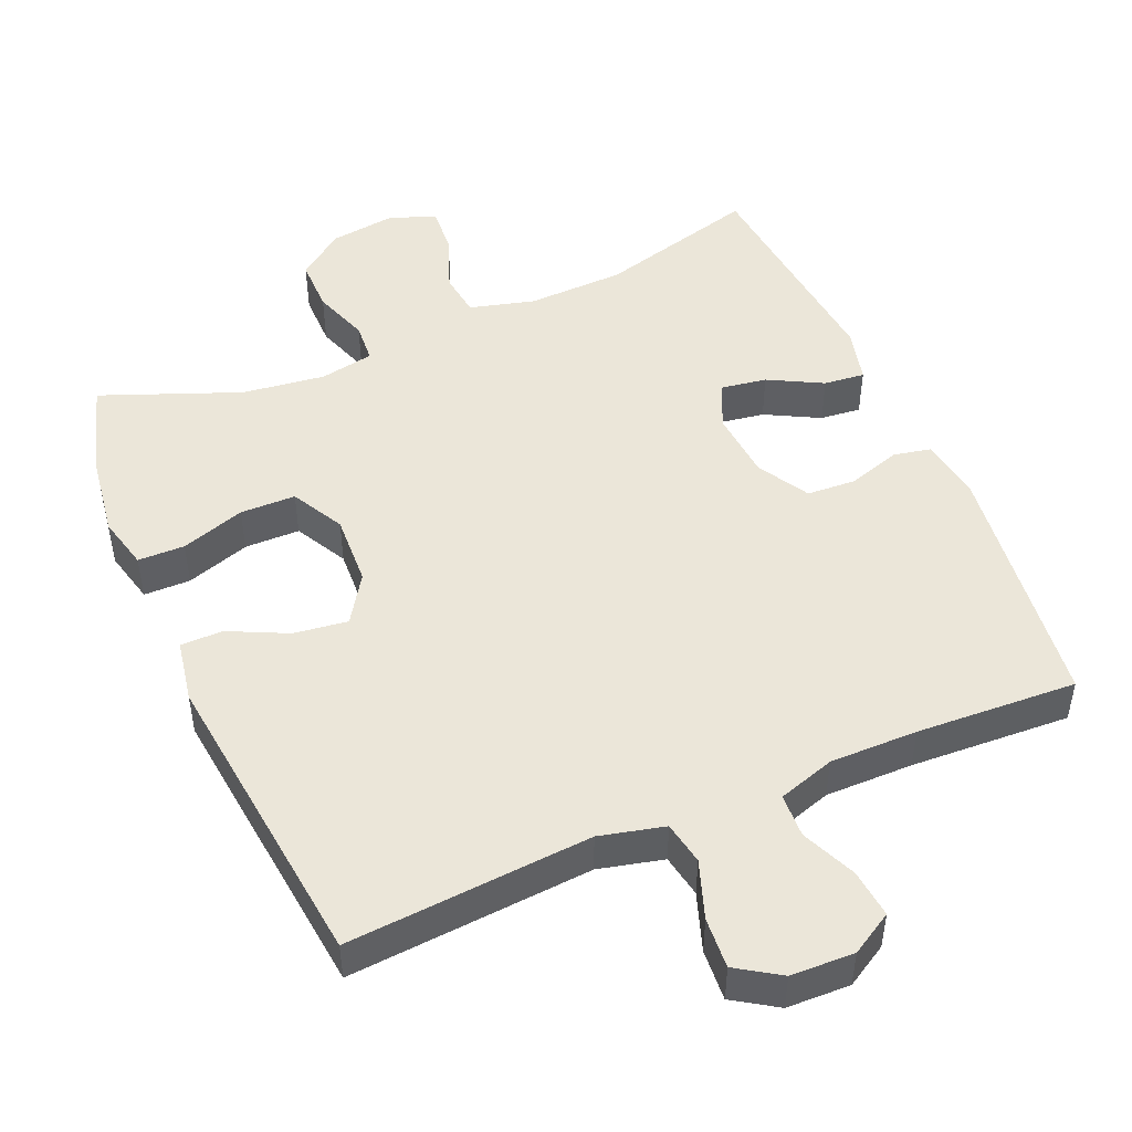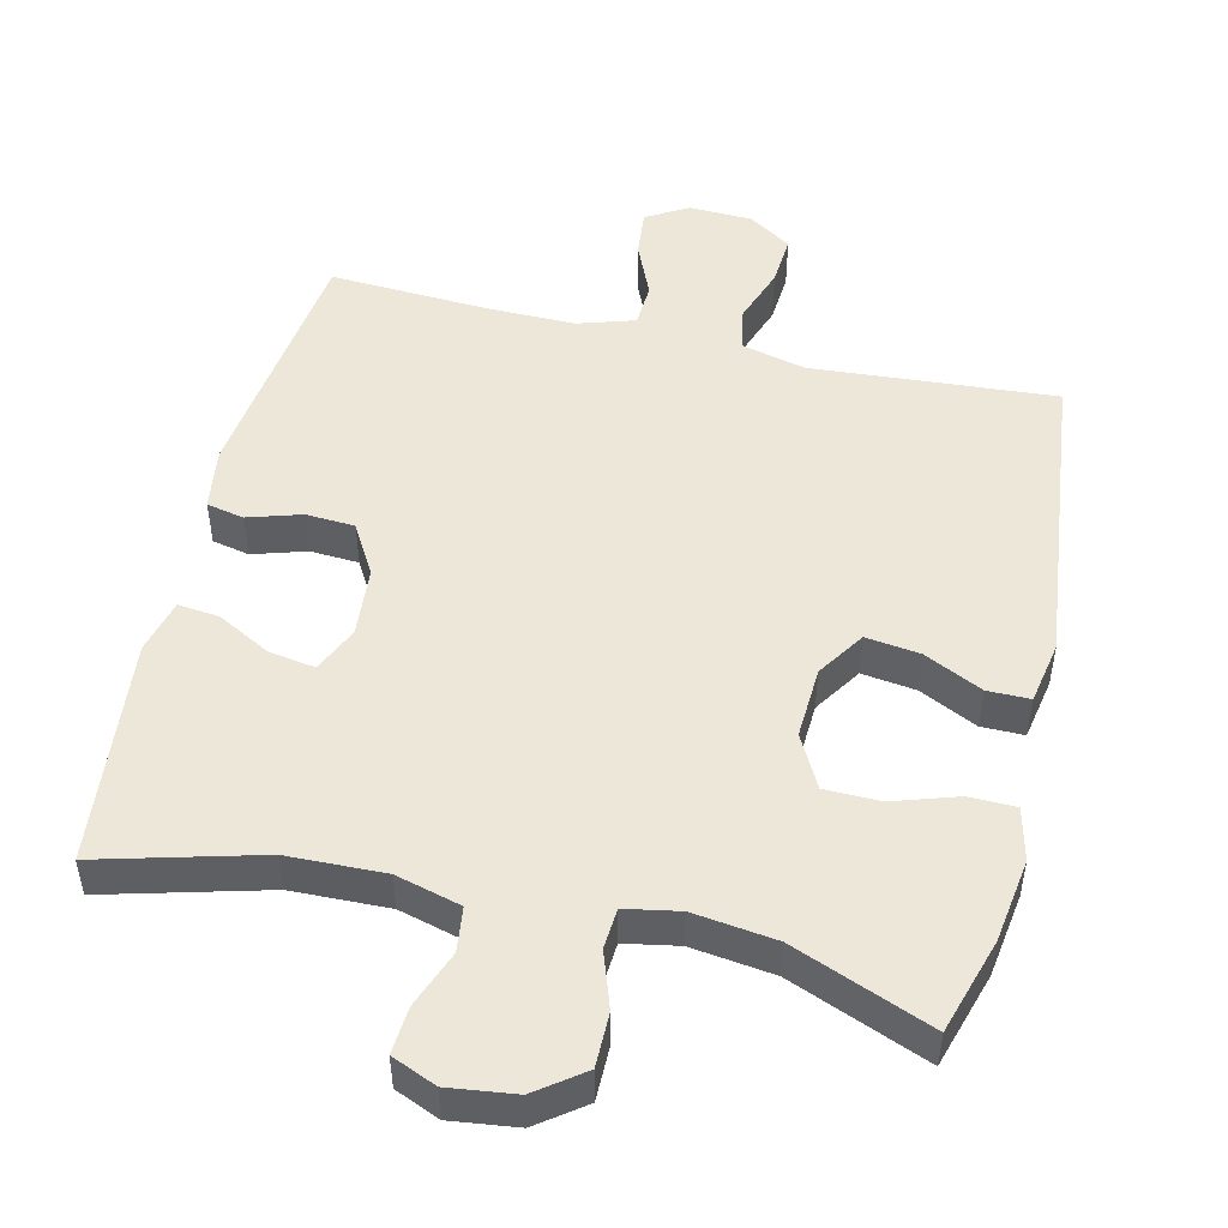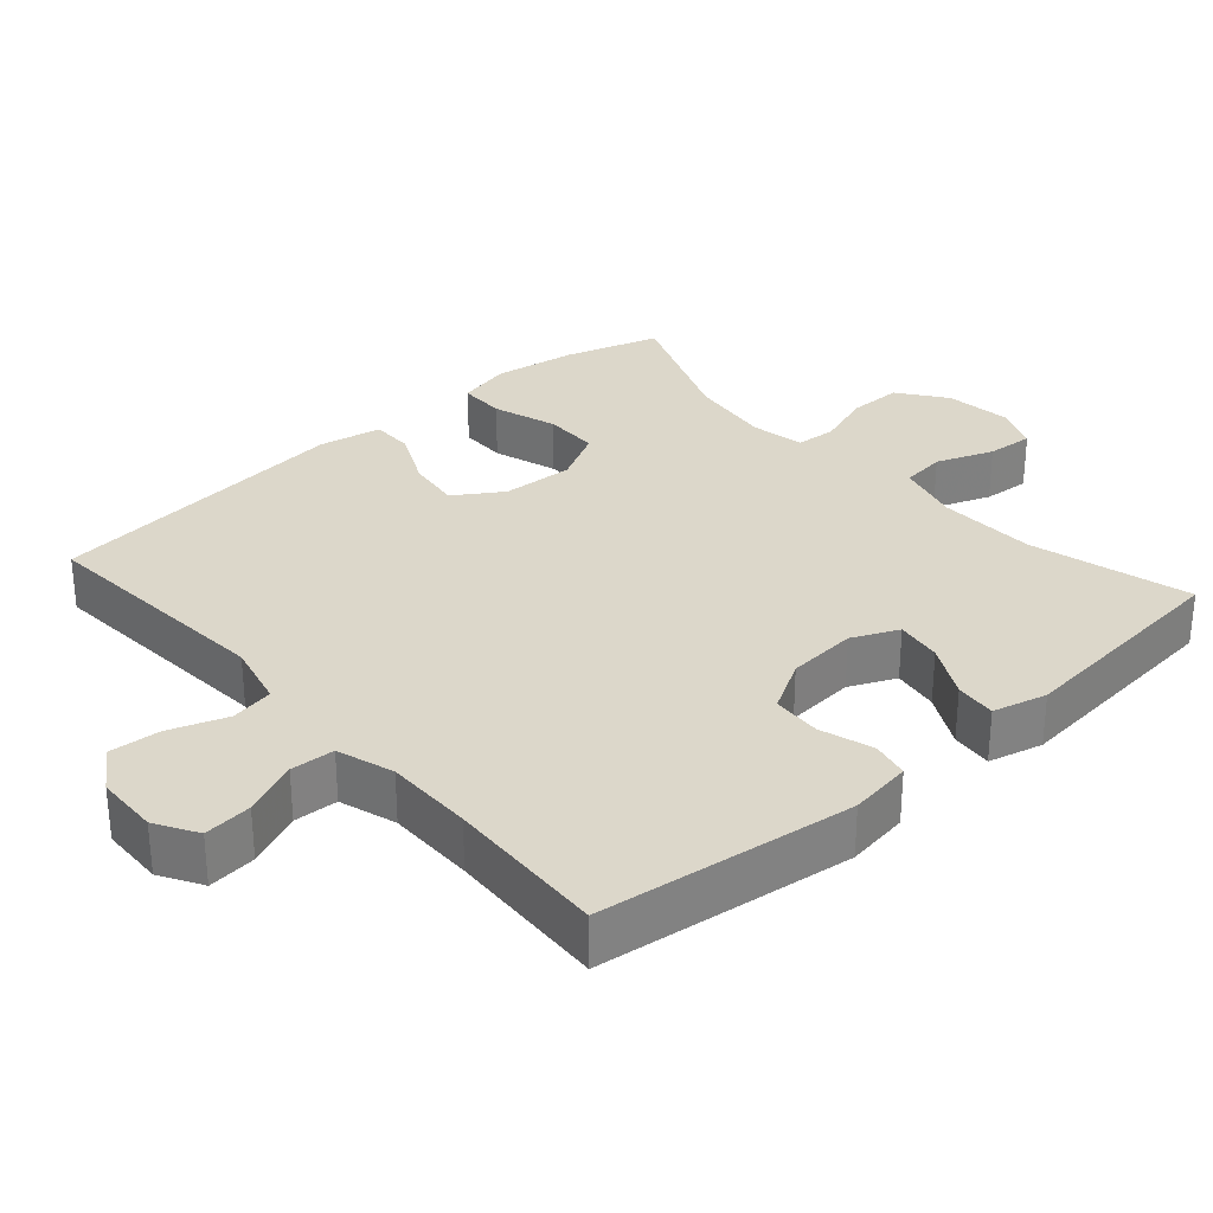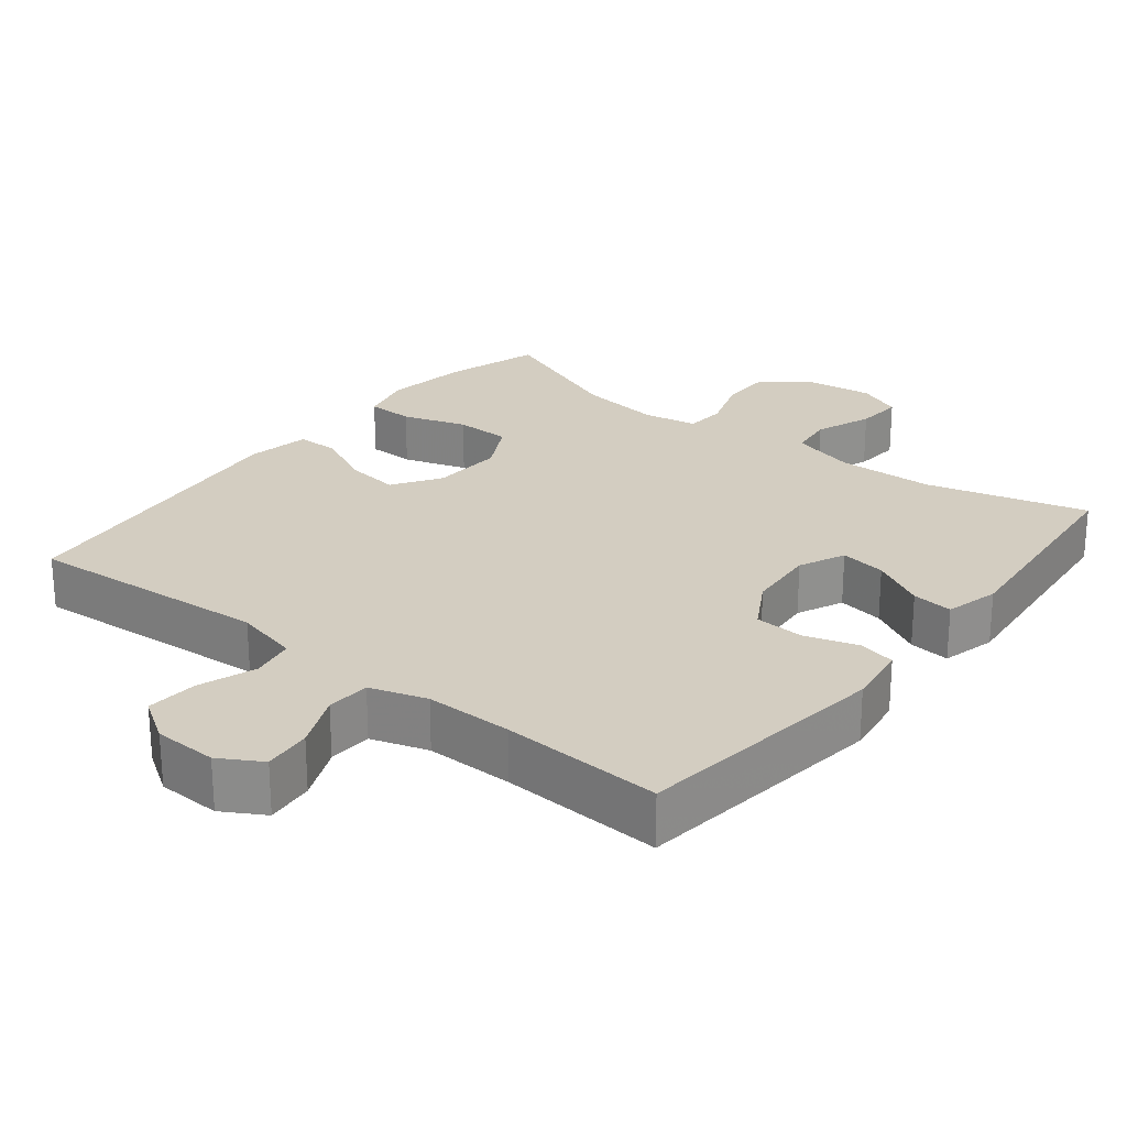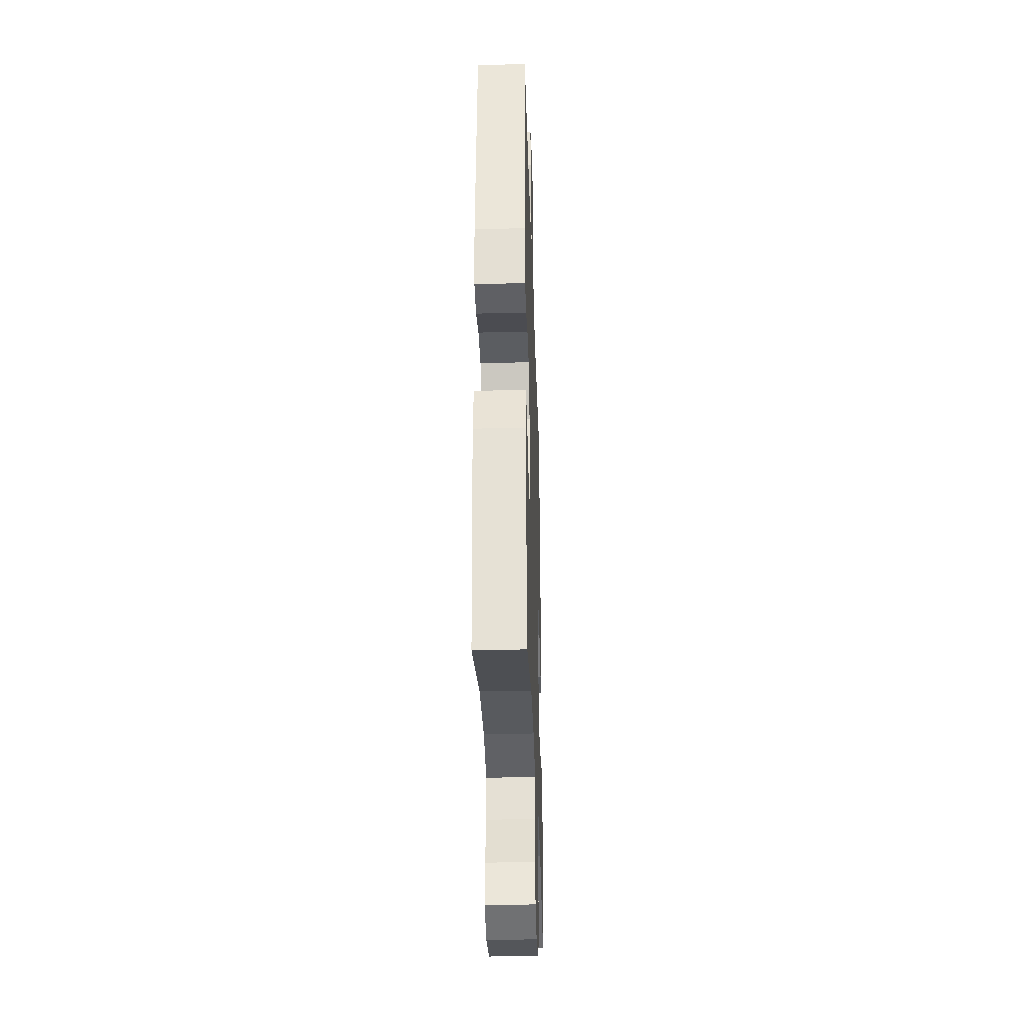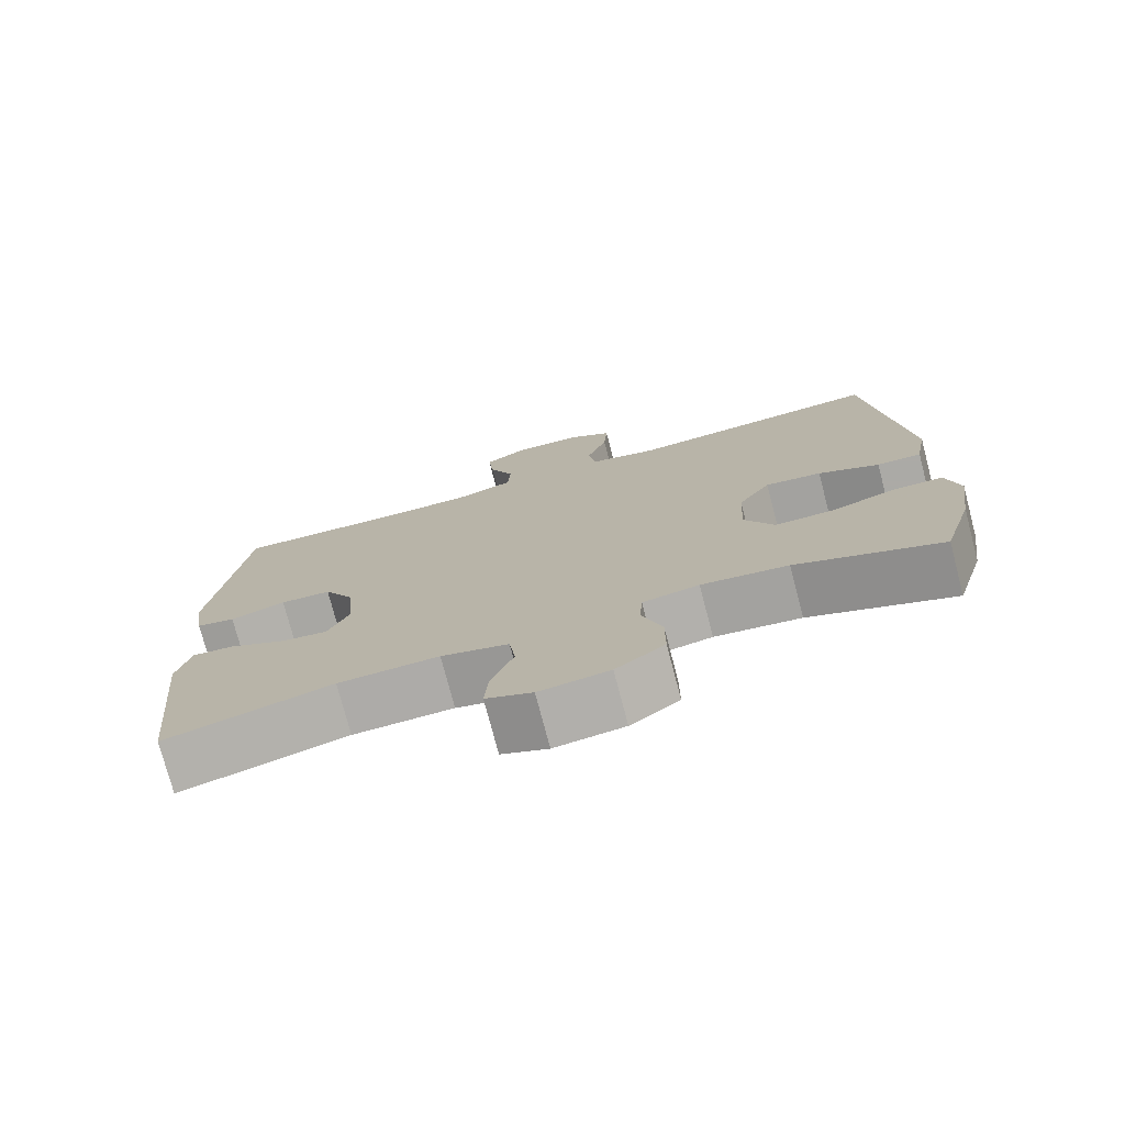
<metadata>
{"format":"obj","ext":"obj","renderer":"f3d","projection":"perspective","resolution":1024,"background":"white","views":[{"elev":48.5,"azim":-23.3,"up":"+Y"},{"elev":49.6,"azim":-166.7,"up":"+Y"},{"elev":30.5,"azim":48.6,"up":"+Y"},{"elev":24.8,"azim":38.5,"up":"+Y"},{"elev":-32.6,"azim":91.8,"up":"+Z"},{"elev":-75.9,"azim":-165.3,"up":"+Z"}]}
</metadata>
<code>
v 0.5 0.07 -0.5
v 0.277 0.07 -0.44
v 0.142 0.07 -0.436
v 0.052 0.07 -0.46
v 0.044 0.07 -0.522
v 0.074 0.07 -0.601
v 0.079 0.07 -0.666
v 0.017 0.07 -0.692
v -0.076 0.07 -0.68
v -0.141 0.07 -0.632
v -0.141 0.07 -0.557
v -0.114 0.07 -0.479
v -0.118 0.07 -0.423
v -0.193 0.07 -0.409
v -0.308 0.07 -0.424
v -0.5 0.07 -0.5
v -0.54 0.07 -0.368
v -0.557 0.07 -0.252
v -0.539 0.07 -0.178
v -0.474 0.07 -0.177
v -0.385 0.07 -0.206
v -0.308 0.07 -0.205
v -0.269 0.07 -0.132
v -0.274 0.07 -0.032
v -0.317 0.07 0.034
v -0.392 0.07 0.024
v -0.473 0.07 -0.015
v -0.532 0.07 -0.015
v -0.548 0.07 0.072
v -0.5 0.07 0.5
v -0.161 0.07 0.475
v -0.071 0.07 0.497
v -0.06 0.07 0.557
v -0.088 0.07 0.637
v -0.093 0.07 0.708
v -0.033 0.07 0.747
v 0.055 0.07 0.75
v 0.113 0.07 0.716
v 0.106 0.07 0.649
v 0.073 0.07 0.573
v 0.076 0.07 0.512
v 0.155 0.07 0.487
v 0.277 0.07 0.488
v 0.5 0.07 0.5
v 0.544 0.07 0.146
v 0.531 0.07 0.059
v 0.479 0.07 0.048
v 0.405 0.07 0.071
v 0.337 0.07 0.067
v 0.296 0.07 -0.004
v 0.288 0.07 -0.101
v 0.317 0.07 -0.165
v 0.381 0.07 -0.155
v 0.456 0.07 -0.115
v 0.513 0.07 -0.109
v 0.532 0.07 -0.184
v 0.5 0 -0.5
v 0.277 0 -0.44
v 0.142 0 -0.436
v 0.052 0 -0.46
v 0.044 0 -0.522
v 0.074 0 -0.601
v 0.079 0 -0.666
v 0.017 0 -0.692
v -0.076 0 -0.68
v -0.141 0 -0.632
v -0.141 0 -0.557
v -0.114 0 -0.479
v -0.118 0 -0.423
v -0.193 0 -0.409
v -0.308 0 -0.424
v -0.5 0 -0.5
v -0.54 0 -0.368
v -0.557 0 -0.252
v -0.539 0 -0.178
v -0.474 0 -0.177
v -0.385 0 -0.206
v -0.308 0 -0.205
v -0.269 0 -0.132
v -0.274 0 -0.032
v -0.317 0 0.034
v -0.392 0 0.024
v -0.473 0 -0.015
v -0.532 0 -0.015
v -0.548 0 0.072
v -0.5 0 0.5
v -0.161 0 0.475
v -0.071 0 0.497
v -0.06 0 0.557
v -0.088 0 0.637
v -0.093 0 0.708
v -0.033 0 0.747
v 0.055 0 0.75
v 0.113 0 0.716
v 0.106 0 0.649
v 0.073 0 0.573
v 0.076 0 0.512
v 0.155 0 0.487
v 0.277 0 0.488
v 0.5 0 0.5
v 0.544 0 0.146
v 0.531 0 0.059
v 0.479 0 0.048
v 0.405 0 0.071
v 0.337 0 0.067
v 0.296 0 -0.004
v 0.288 0 -0.101
v 0.317 0 -0.165
v 0.381 0 -0.155
v 0.456 0 -0.115
v 0.513 0 -0.109
v 0.532 0 -0.184
f 53 54 55 56
f 52 53 56 1
f 45 46 47 48
f 43 44 45 48
f 42 43 48 49
f 41 42 49 50
f 37 38 39 40
f 37 40 41
f 36 37 41
f 33 34 35 36
f 33 36 41 50
f 28 29 30 31
f 26 27 28 31
f 25 26 31 32
f 24 25 32
f 23 24 32
f 18 19 20 21
f 18 21 22
f 15 16 17 18
f 14 15 18 22
f 13 14 22 23
f 9 10 11 12
f 9 12 13
f 8 9 13
f 5 6 7 8
f 4 5 8 13
f 3 4 13 23
f 52 1 2
f 51 52 2 3
f 32 33 50 51
f 3 23 32 51
f 112 111 110 109
f 57 112 109 108
f 104 103 102 101
f 104 101 100 99
f 105 104 99 98
f 106 105 98 97
f 96 95 94 93
f 97 96 93
f 97 93 92
f 92 91 90 89
f 106 97 92 89
f 87 86 85 84
f 87 84 83 82
f 88 87 82 81
f 88 81 80
f 88 80 79
f 77 76 75 74
f 78 77 74
f 74 73 72 71
f 78 74 71 70
f 79 78 70 69
f 68 67 66 65
f 69 68 65
f 69 65 64
f 64 63 62 61
f 69 64 61 60
f 79 69 60 59
f 58 57 108
f 59 58 108 107
f 107 106 89 88
f 107 88 79 59
f 1 57 58 2
f 2 58 59 3
f 3 59 60 4
f 4 60 61 5
f 5 61 62 6
f 6 62 63 7
f 7 63 64 8
f 8 64 65 9
f 9 65 66 10
f 10 66 67 11
f 11 67 68 12
f 12 68 69 13
f 13 69 70 14
f 14 70 71 15
f 15 71 72 16
f 16 72 73 17
f 17 73 74 18
f 18 74 75 19
f 19 75 76 20
f 20 76 77 21
f 21 77 78 22
f 22 78 79 23
f 23 79 80 24
f 24 80 81 25
f 25 81 82 26
f 26 82 83 27
f 27 83 84 28
f 28 84 85 29
f 29 85 86 30
f 30 86 87 31
f 31 87 88 32
f 32 88 89 33
f 33 89 90 34
f 34 90 91 35
f 35 91 92 36
f 36 92 93 37
f 37 93 94 38
f 38 94 95 39
f 39 95 96 40
f 40 96 97 41
f 41 97 98 42
f 42 98 99 43
f 43 99 100 44
f 44 100 101 45
f 45 101 102 46
f 46 102 103 47
f 47 103 104 48
f 48 104 105 49
f 49 105 106 50
f 50 106 107 51
f 51 107 108 52
f 52 108 109 53
f 53 109 110 54
f 54 110 111 55
f 55 111 112 56
f 56 112 57 1

</code>
